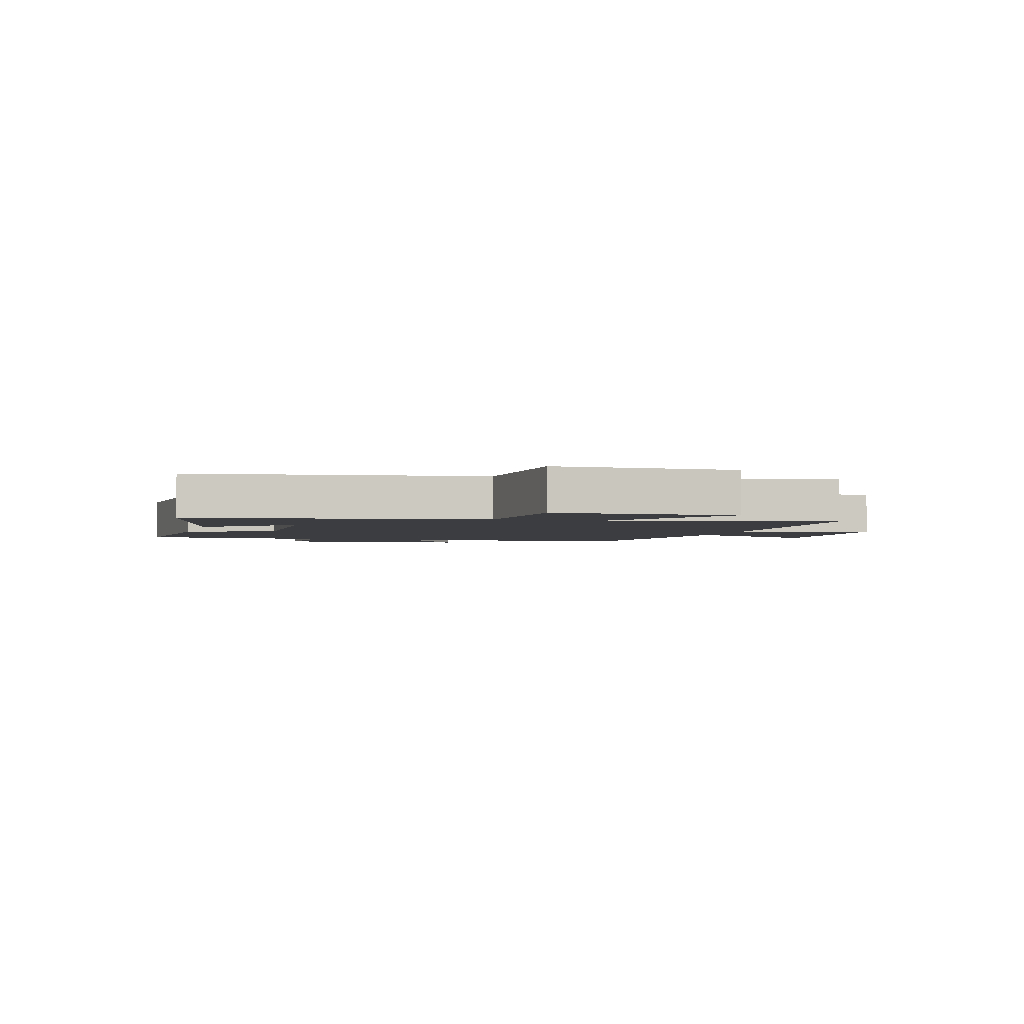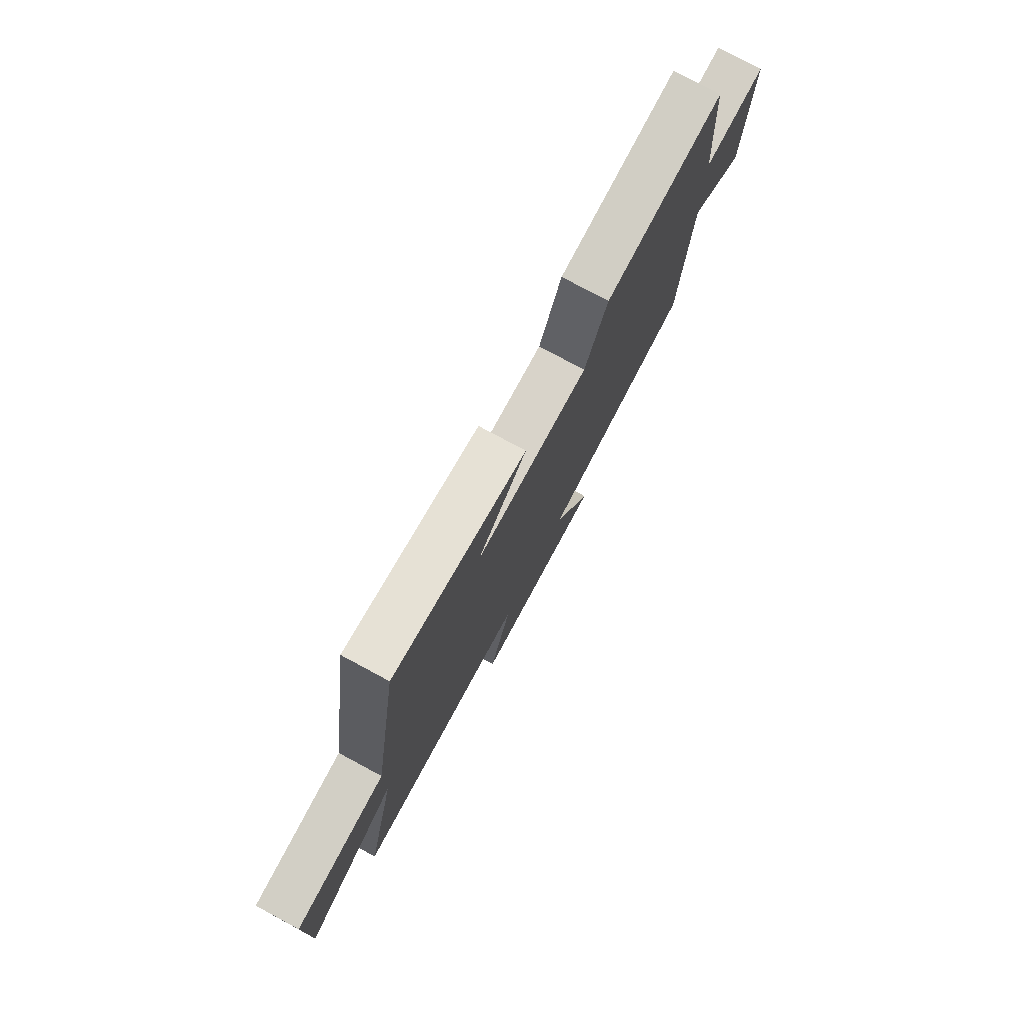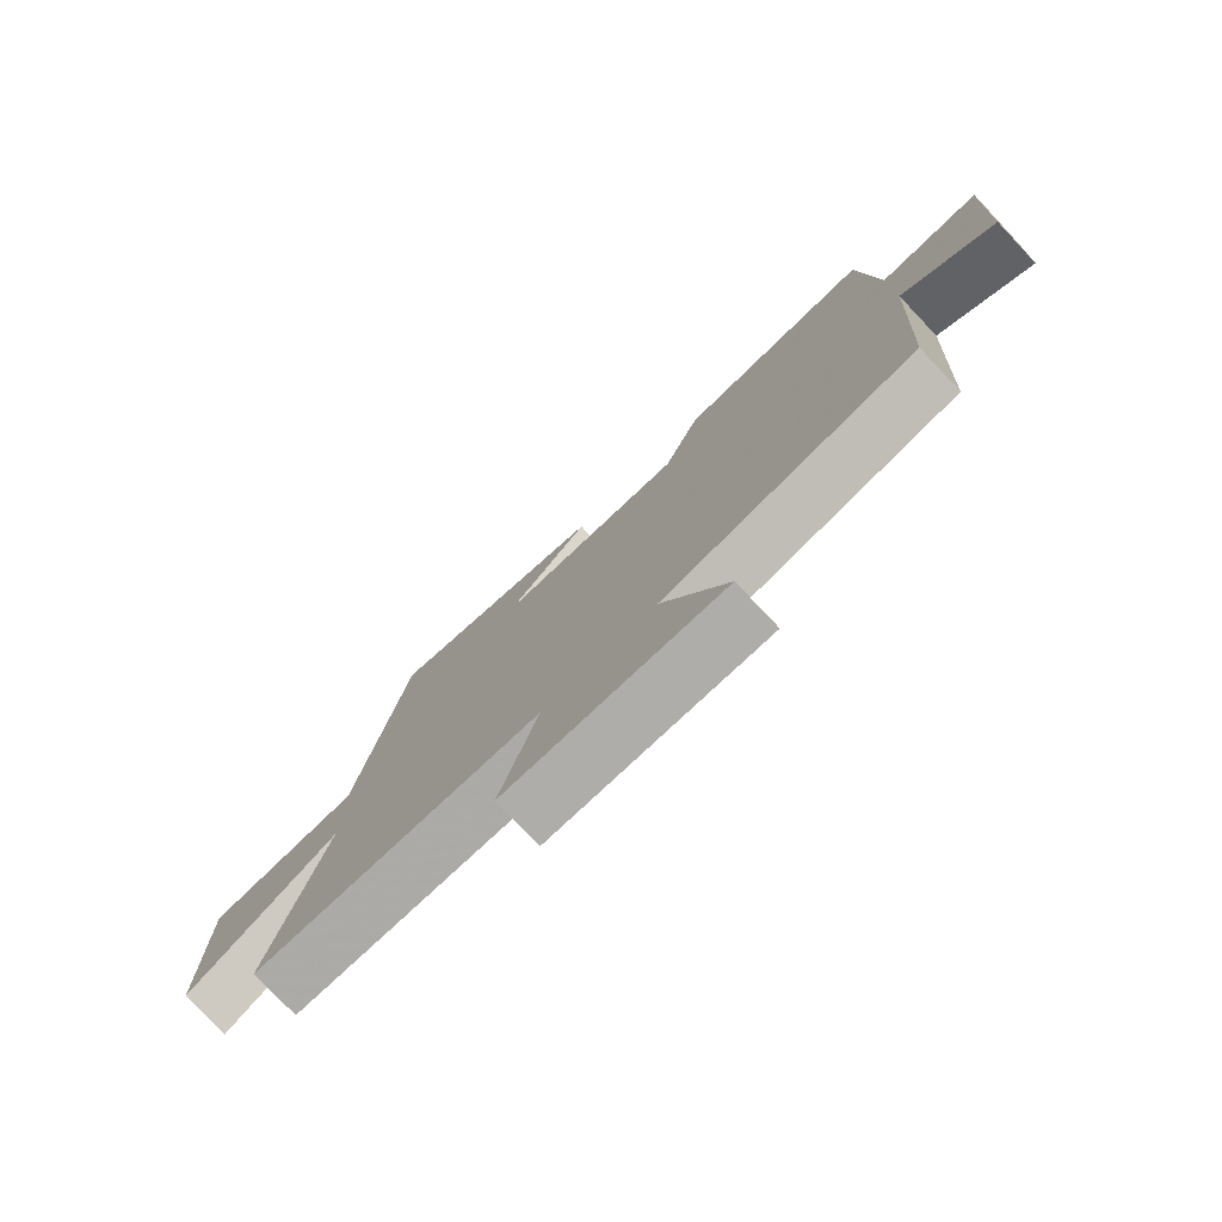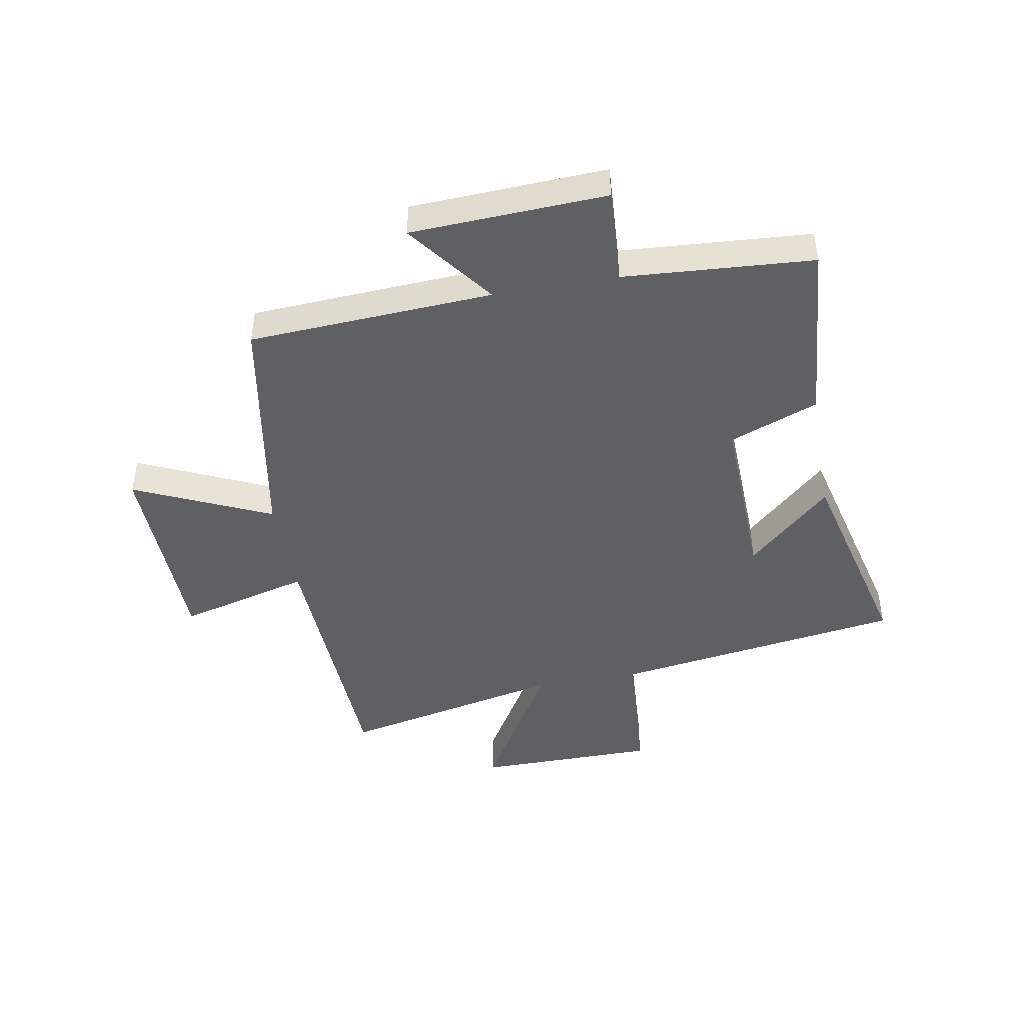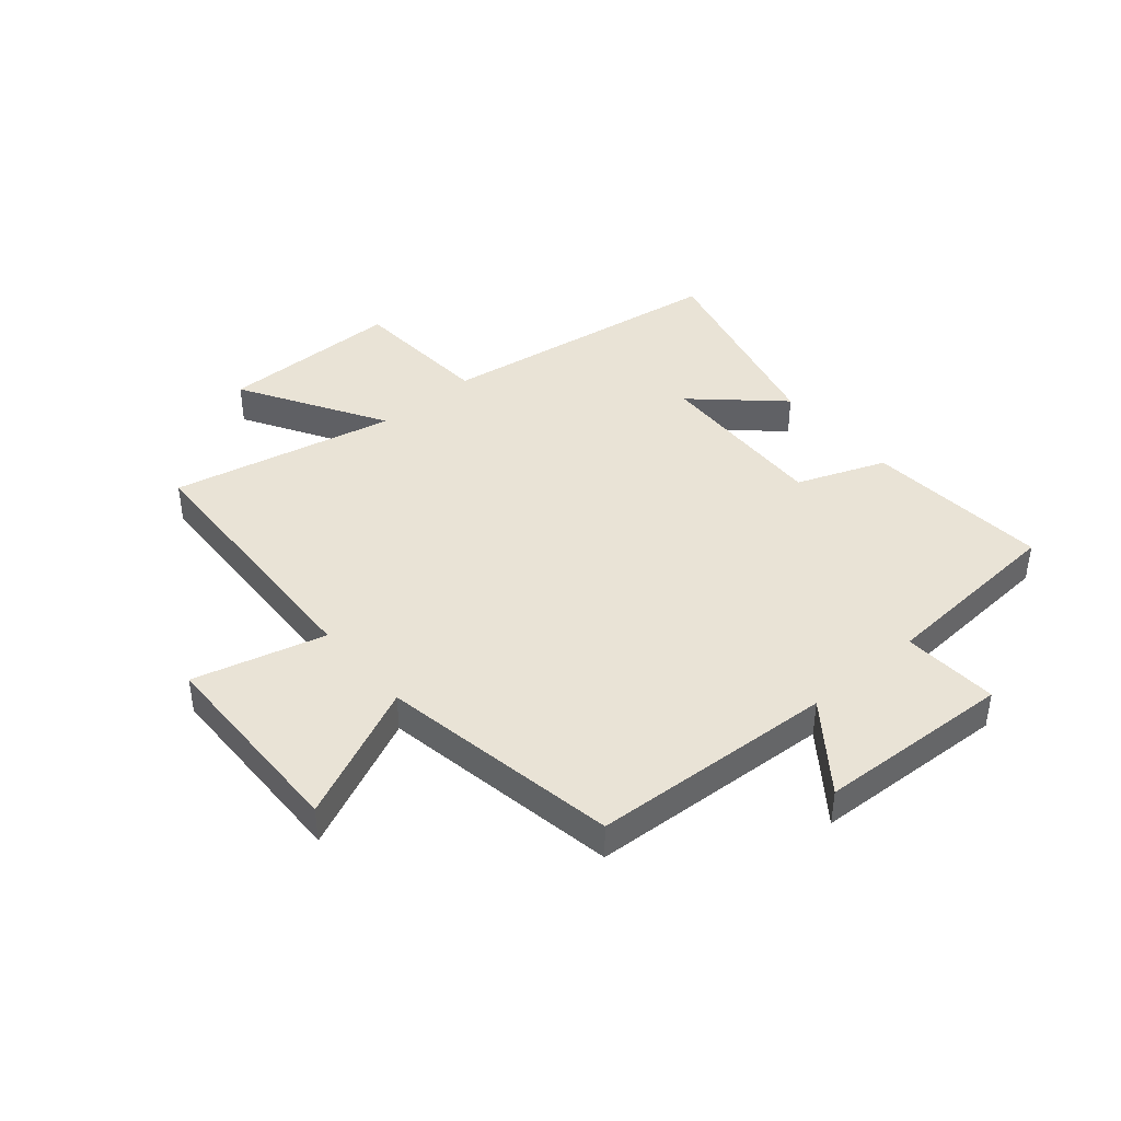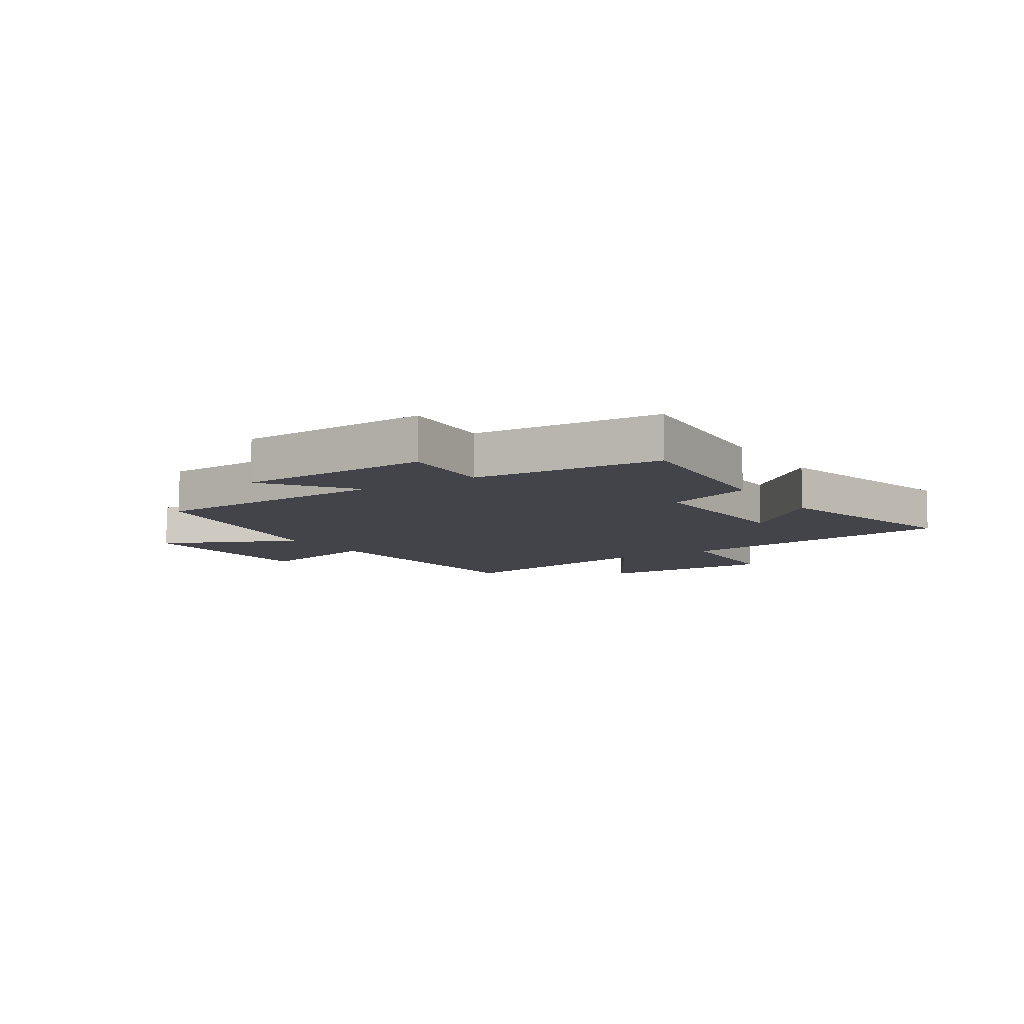
<metadata>
{"format":"obj","ext":"obj","renderer":"f3d","projection":"perspective","resolution":1024,"background":"white","views":[{"elev":-2.7,"azim":74.2,"up":"+Y"},{"elev":78.0,"azim":118.3,"up":"+Z"},{"elev":-78.1,"azim":-136.5,"up":"+Z"},{"elev":-44.9,"azim":-79.9,"up":"+Y"},{"elev":42.1,"azim":-130.5,"up":"+Y"},{"elev":-8.4,"azim":-57.4,"up":"+Y"}]}
</metadata>
<code>
v -0.476 0.07 -0.428
v -0.5 0.07 -0.01
v -0.649 0.07 -0.122
v -0.665 0.07 0.212
v -0.5 0.07 0.202
v -0.478 0.07 0.526
v -0.162 0.07 0.5
v -0.103 0.07 0.348
v 0.199 0.07 0.358
v 0.068 0.07 0.5
v 0.425 0.07 0.588
v 0.5 0.07 0.088
v 0.745 0.07 0.072
v 0.747 0.07 -0.24
v 0.5 0.07 -0.094
v 0.585 0.07 -0.48
v 0.119 0.07 -0.5
v 0.179 0.07 -0.726
v -0.171 0.07 -0.734
v -0.065 0.07 -0.5
v -0.476 0 -0.428
v -0.5 0 -0.01
v -0.649 0 -0.122
v -0.665 0 0.212
v -0.5 0 0.202
v -0.478 0 0.526
v -0.162 0 0.5
v -0.103 0 0.348
v 0.199 0 0.358
v 0.068 0 0.5
v 0.425 0 0.588
v 0.5 0 0.088
v 0.745 0 0.072
v 0.747 0 -0.24
v 0.5 0 -0.094
v 0.585 0 -0.48
v 0.119 0 -0.5
v 0.179 0 -0.726
v -0.171 0 -0.734
v -0.065 0 -0.5
f 17 18 19 20
f 15 16 17 20
f 15 20 1 2
f 12 13 14 15
f 12 15 2
f 9 10 11 12
f 8 9 12 2
f 5 6 7 8
f 5 8 2 3
f 3 4 5
f 40 39 38 37
f 40 37 36 35
f 22 21 40 35
f 35 34 33 32
f 22 35 32
f 32 31 30 29
f 22 32 29 28
f 28 27 26 25
f 23 22 28 25
f 25 24 23
f 1 21 22 2
f 2 22 23 3
f 3 23 24 4
f 4 24 25 5
f 5 25 26 6
f 6 26 27 7
f 7 27 28 8
f 8 28 29 9
f 9 29 30 10
f 10 30 31 11
f 11 31 32 12
f 12 32 33 13
f 13 33 34 14
f 14 34 35 15
f 15 35 36 16
f 16 36 37 17
f 17 37 38 18
f 18 38 39 19
f 19 39 40 20
f 20 40 21 1

</code>
